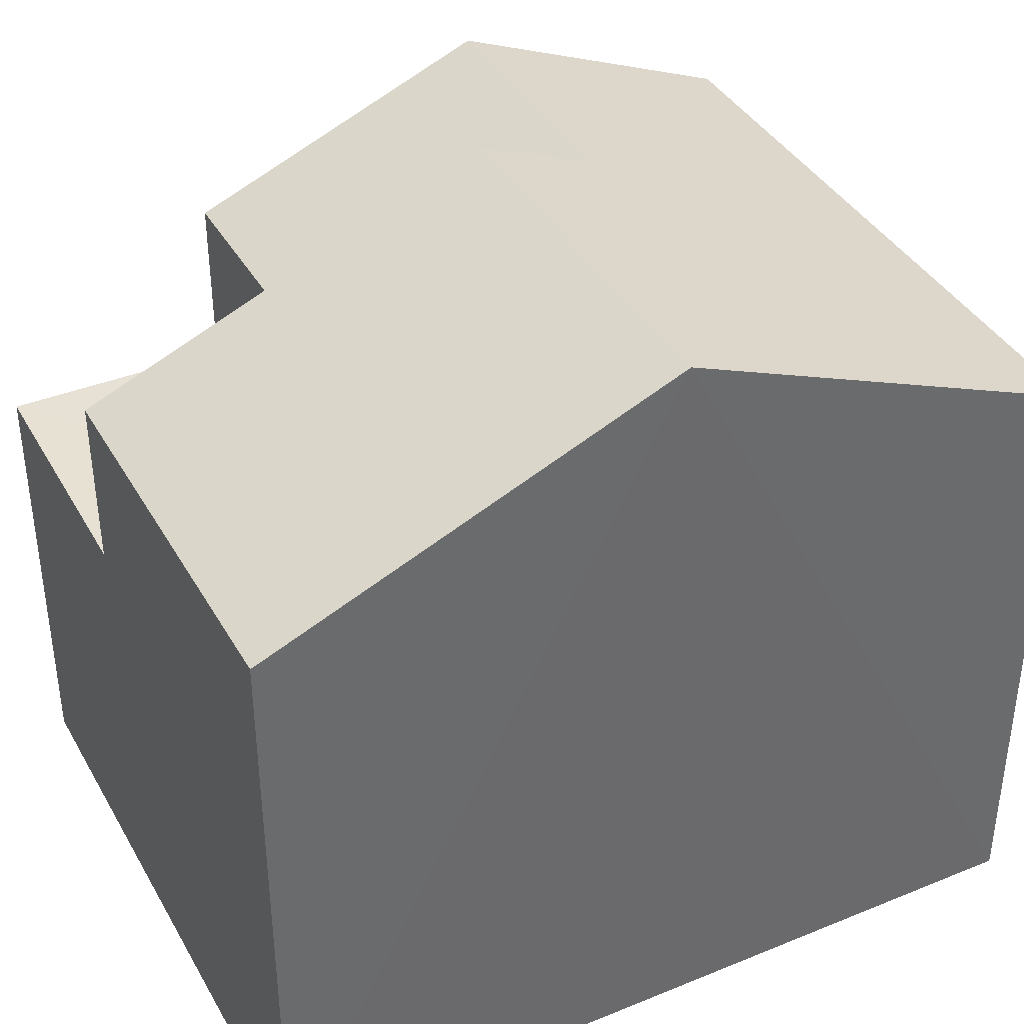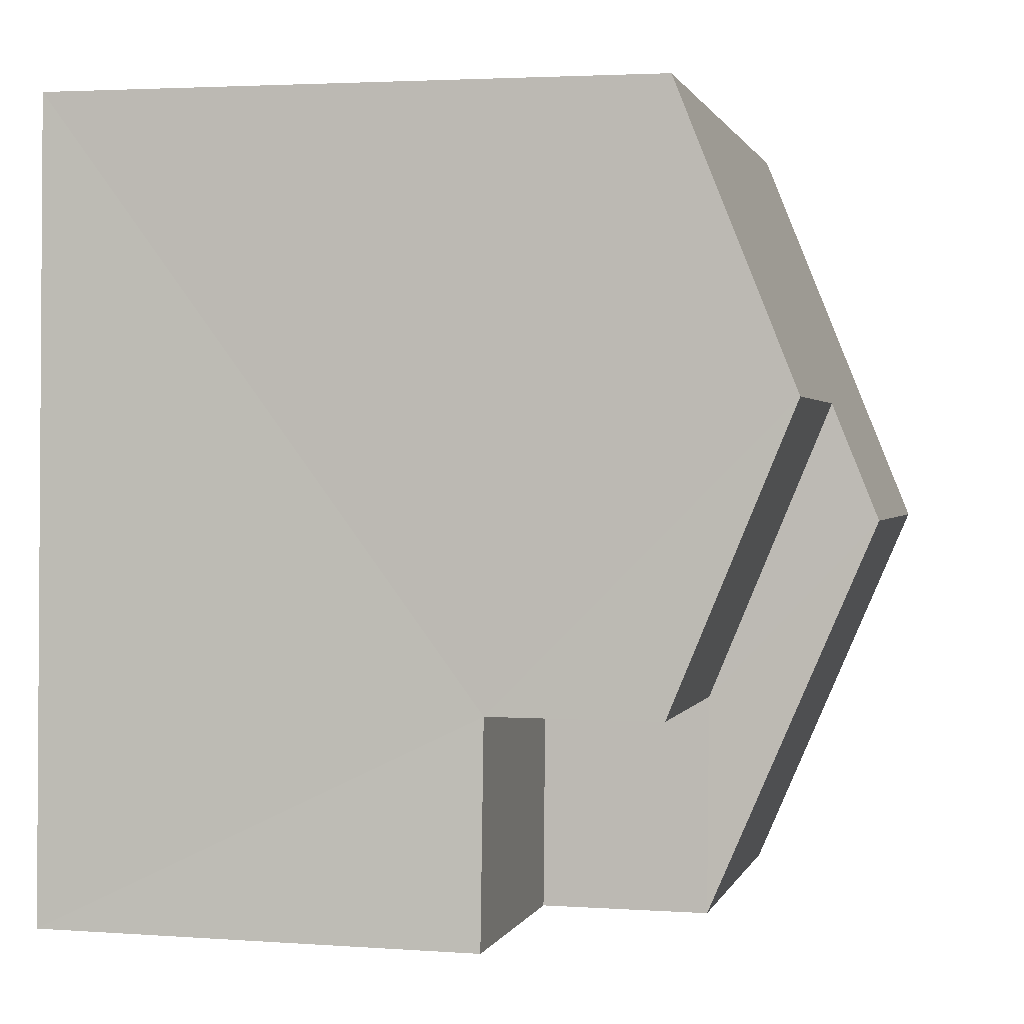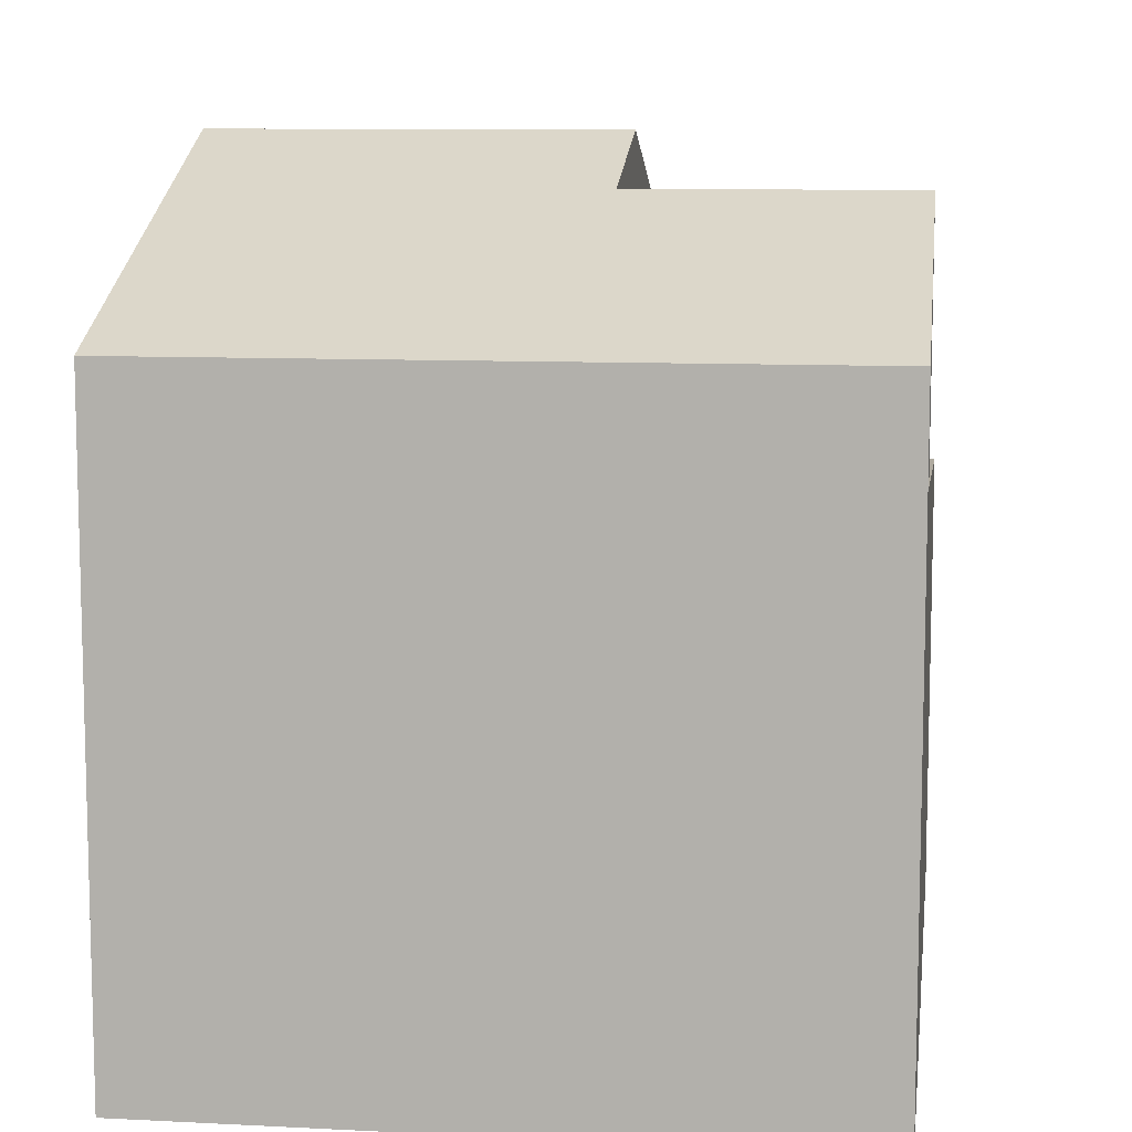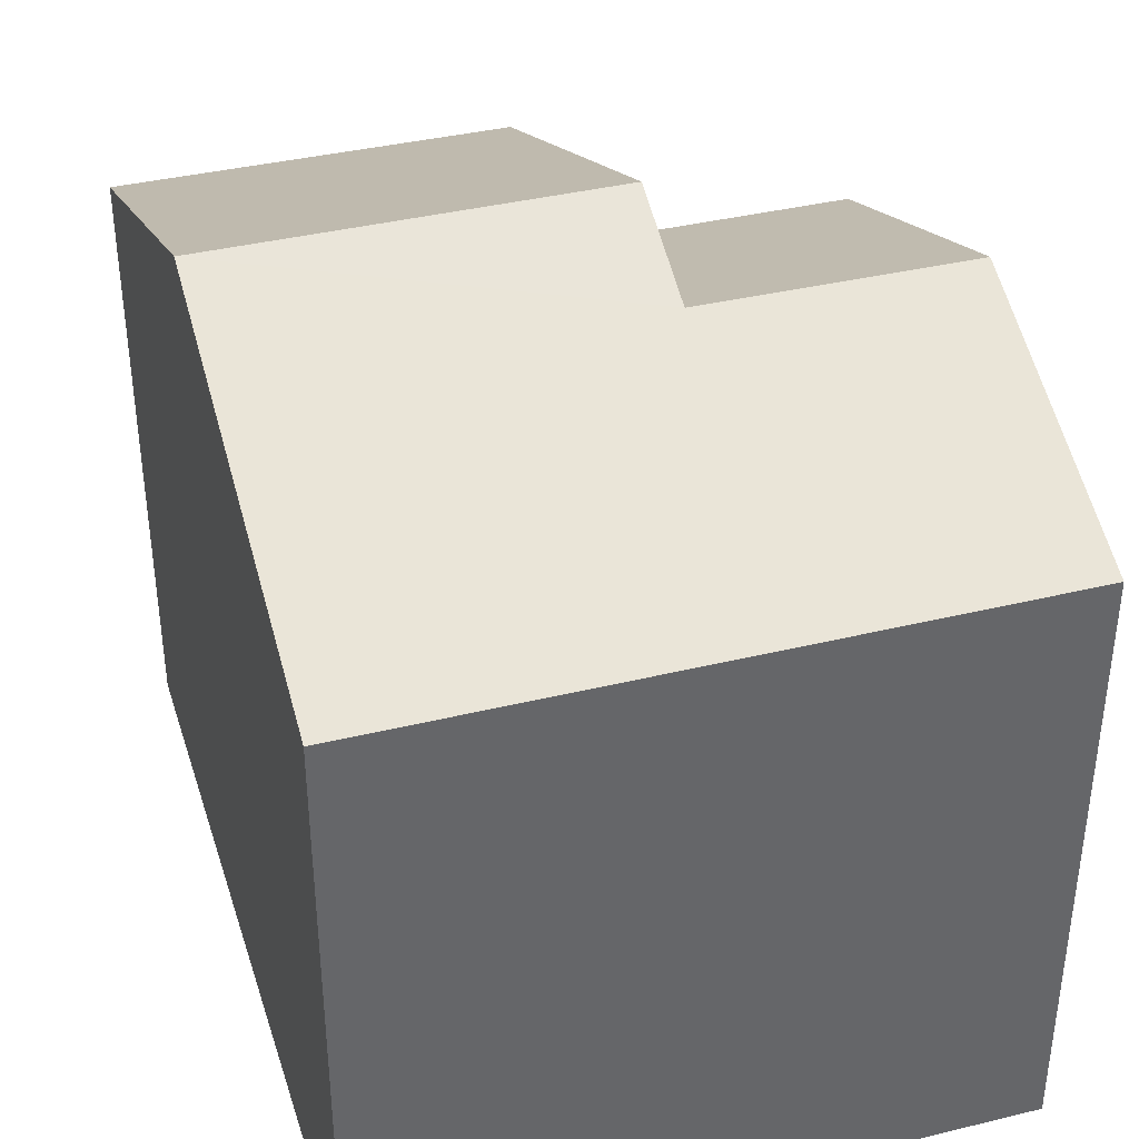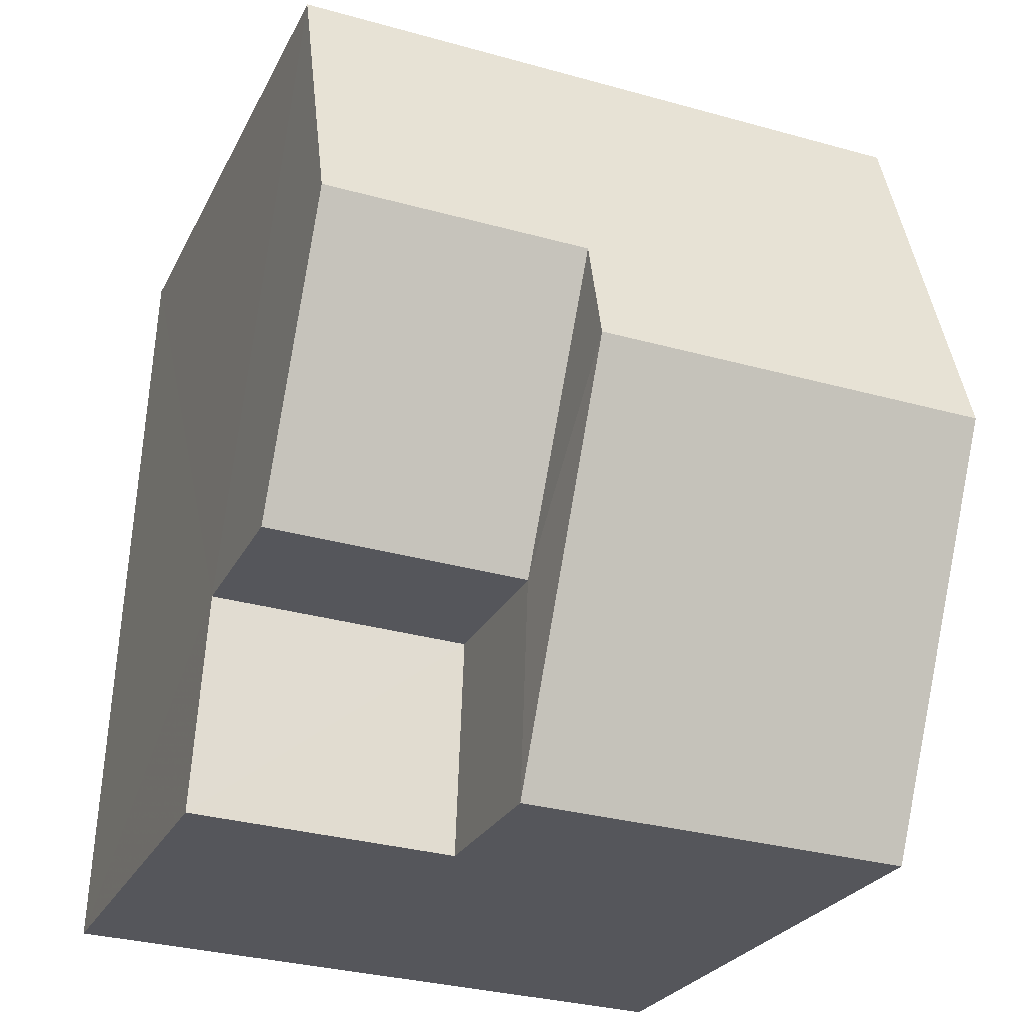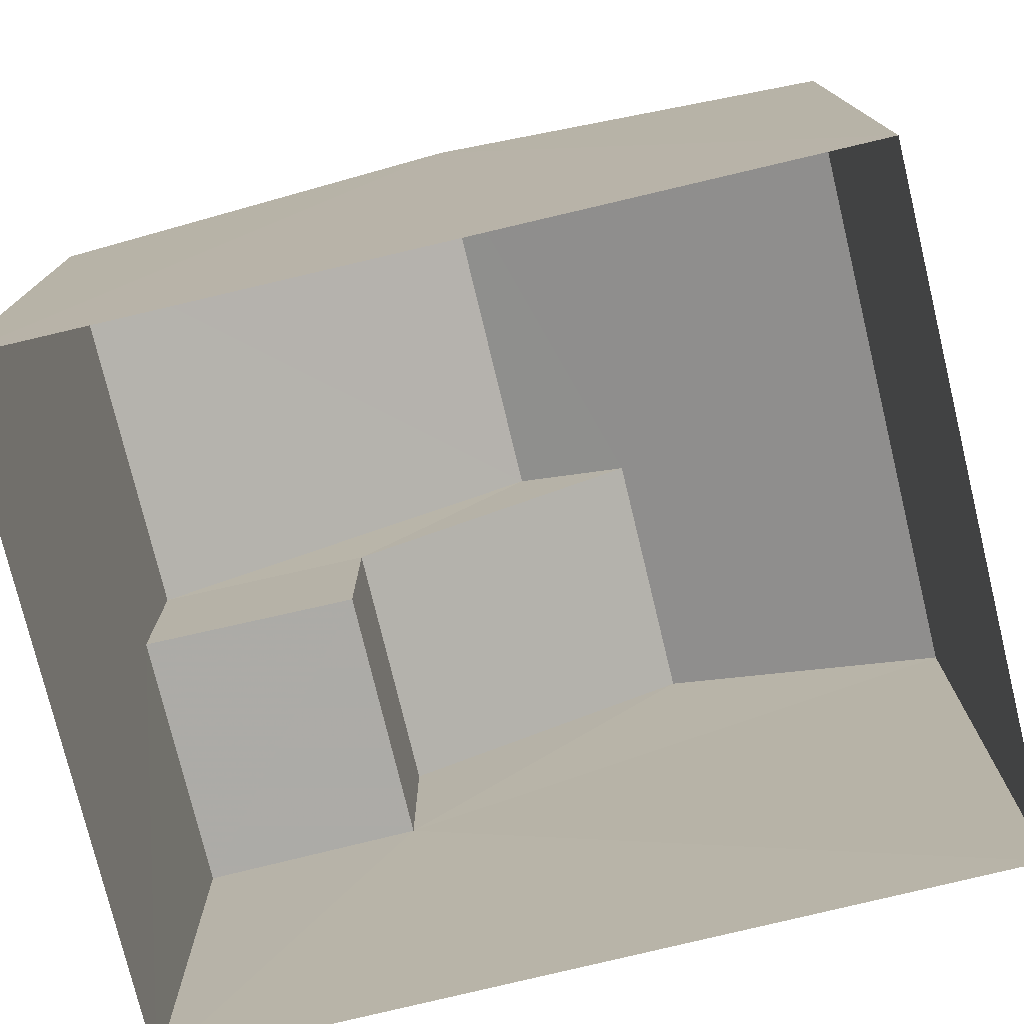
<metadata>
{"format":"obj","ext":"obj","renderer":"f3d","projection":"perspective","resolution":1024,"background":"white","views":[{"elev":39.1,"azim":60.5,"up":"+Z"},{"elev":3.4,"azim":-76.5,"up":"+Y"},{"elev":9.4,"azim":-174.8,"up":"+Z"},{"elev":38.7,"azim":160.7,"up":"+Z"},{"elev":-25.3,"azim":-21.2,"up":"+Y"},{"elev":-76.4,"azim":101.1,"up":"+Z"}]}
</metadata>
<code>
v -3.731e+05 -1.041e+05 28.12
v -3.731e+05 -1.041e+05 28.12
v -3.731e+05 -1.041e+05 28.12
v -3.731e+05 -1.041e+05 28.12
v -3.731e+05 -1.041e+05 32.78
v -3.731e+05 -1.041e+05 32.78
v -3.731e+05 -1.041e+05 32.78
v -3.731e+05 -1.041e+05 32.78
v -3.731e+05 -1.041e+05 36.34
v -3.731e+05 -1.041e+05 34.57
v -3.731e+05 -1.041e+05 34.57
v -3.731e+05 -1.041e+05 36.34
v -3.731e+05 -1.041e+05 35.83
v -3.731e+05 -1.041e+05 34.57
v -3.731e+05 -1.041e+05 34.57
v -3.731e+05 -1.041e+05 35.83
v -3.731e+05 -1.041e+05 34.57
v -3.731e+05 -1.041e+05 34.57
f 1 2 3
f 4 1 3
f 5 6 7
f 5 8 6
f 9 10 11
f 12 9 11
f 9 12 13
f 12 14 13
f 13 15 16
f 13 14 15
f 13 16 17
f 18 13 17
f 11 7 3
f 3 7 4
f 11 10 7
f 4 7 6
f 18 5 10
f 13 18 9
f 5 7 10
f 18 10 9
f 5 18 17
f 8 5 17
f 16 15 8
f 17 16 8
f 15 1 8
f 8 1 4
f 8 4 6
f 1 15 14
f 2 1 14
f 11 3 12
f 3 2 12
f 2 14 12

</code>
